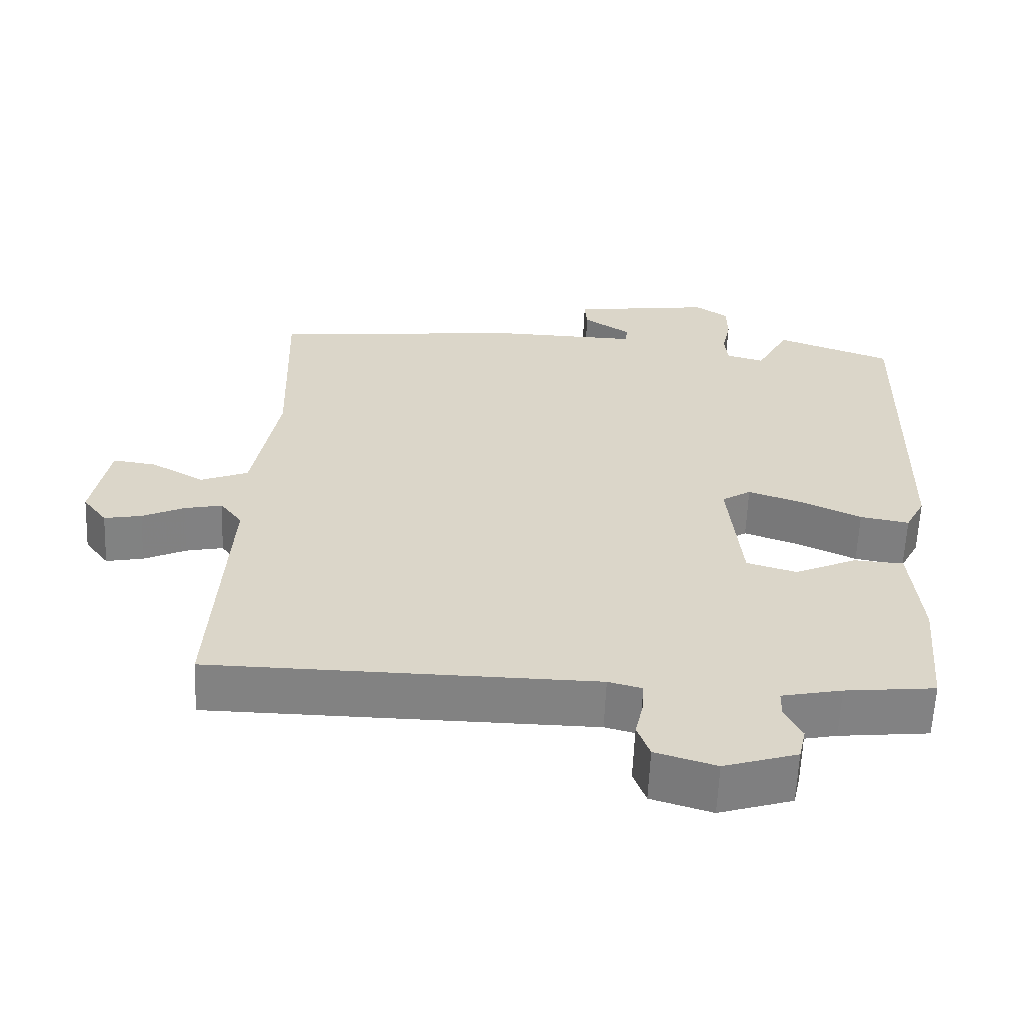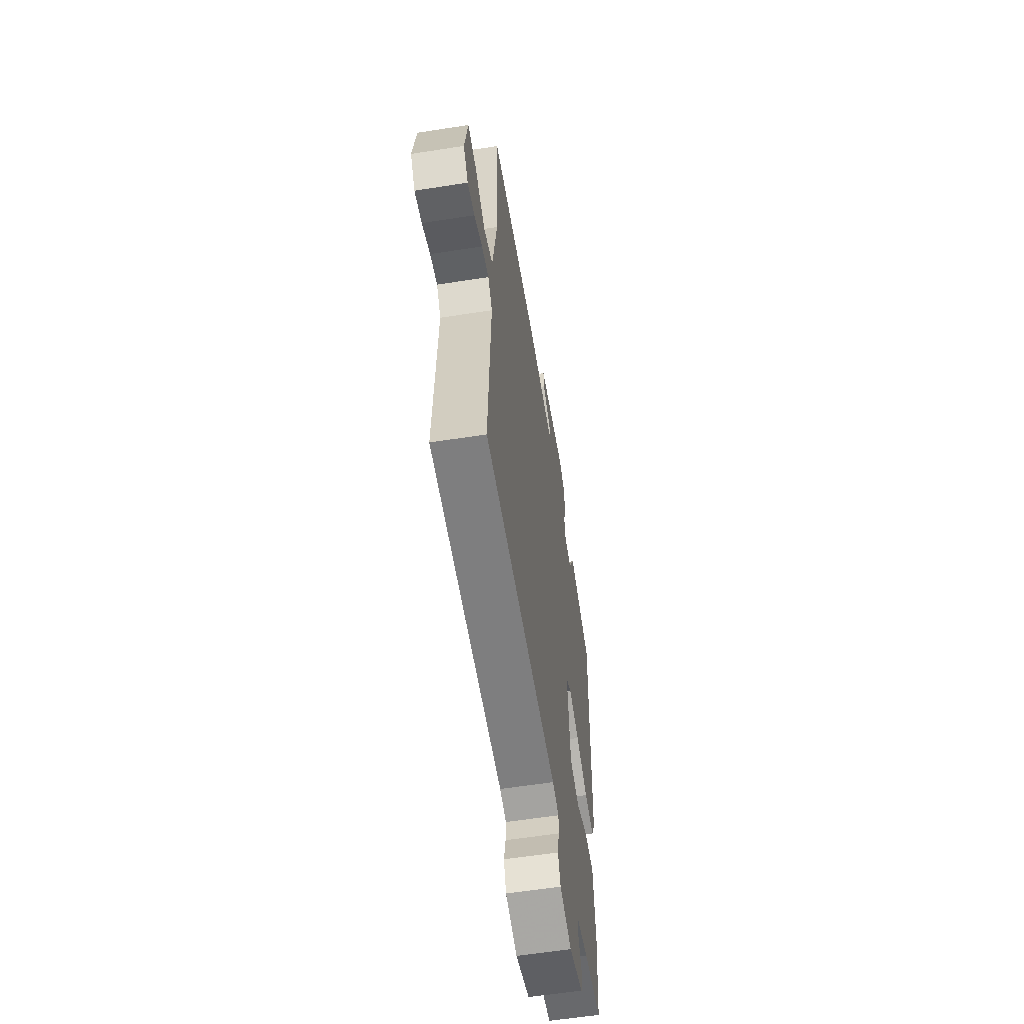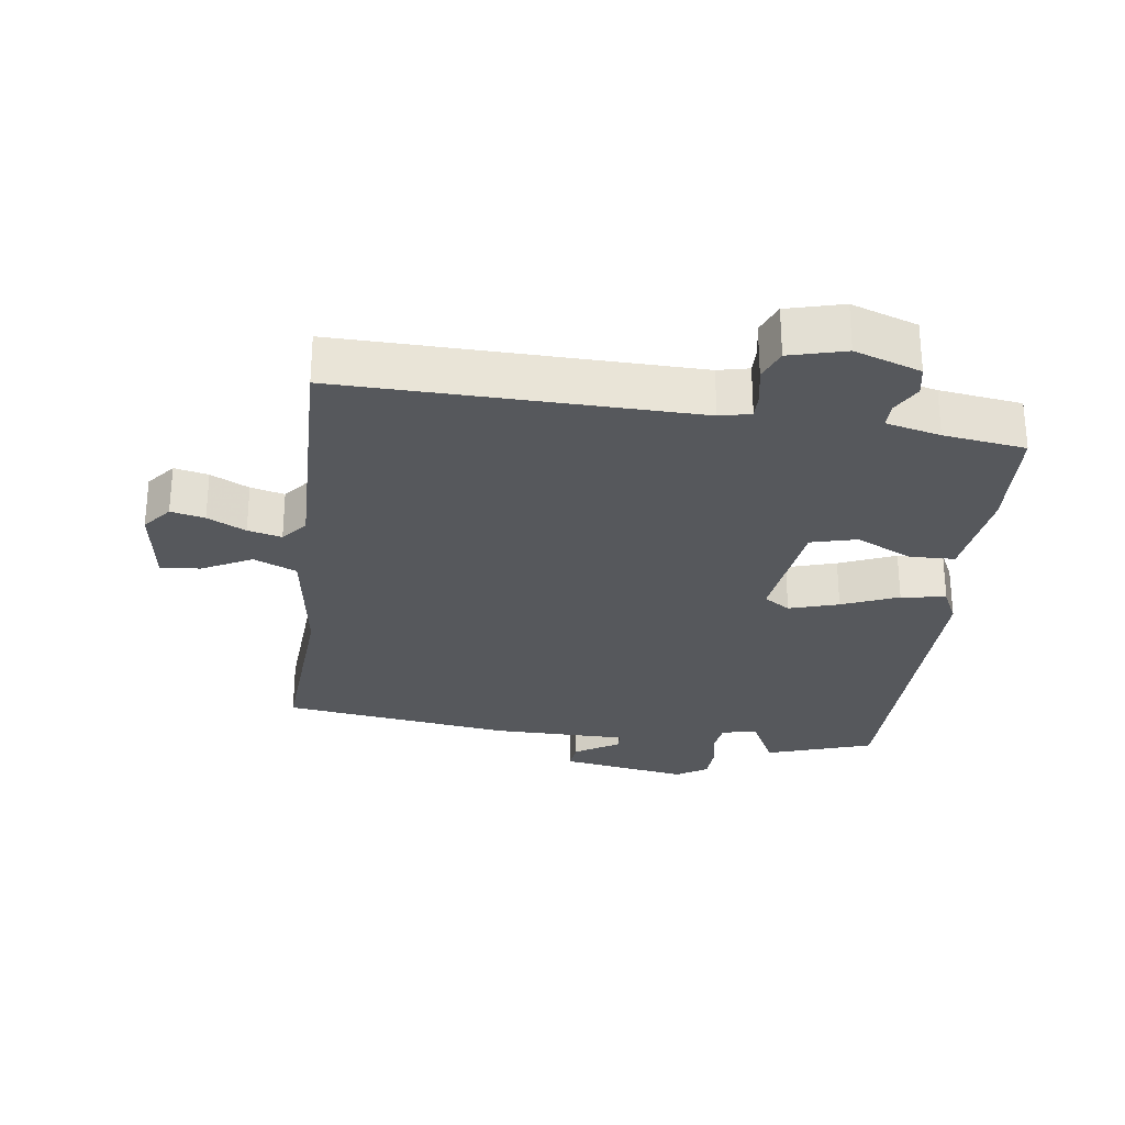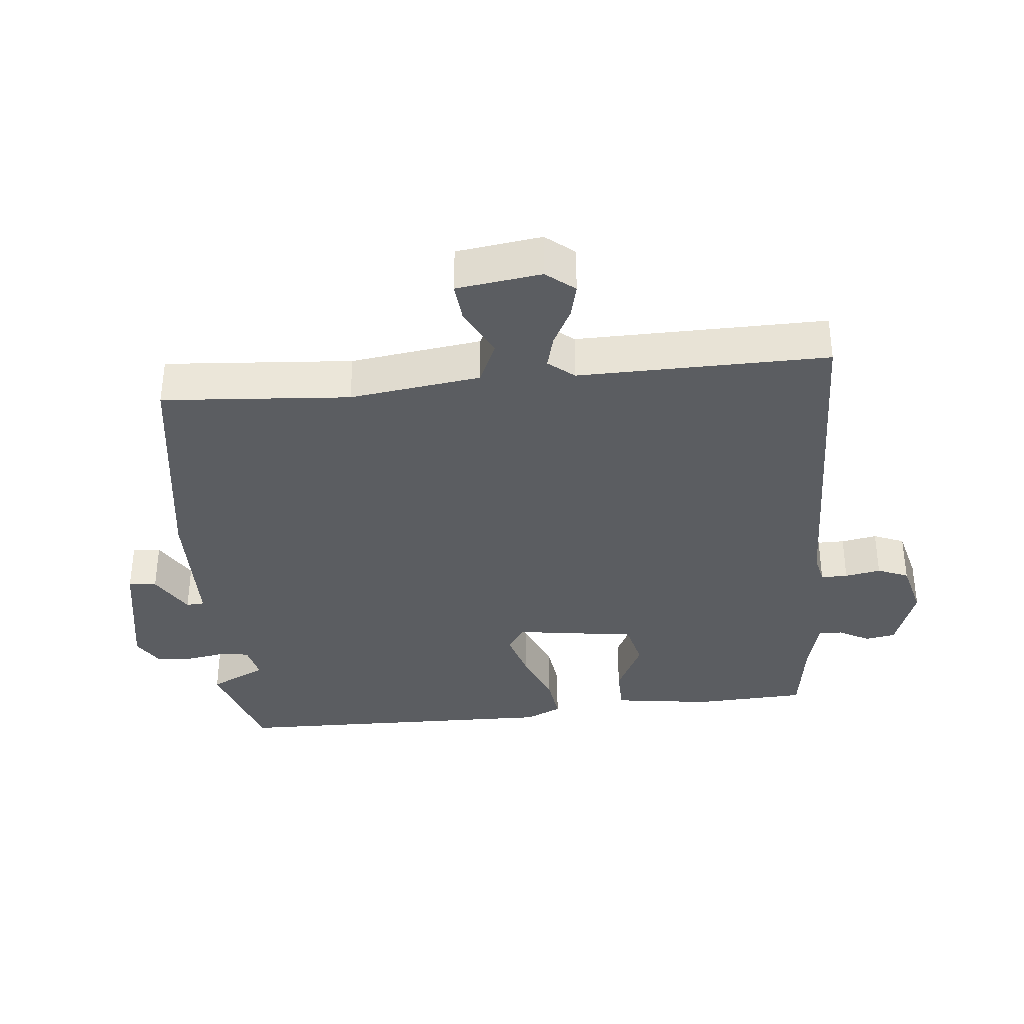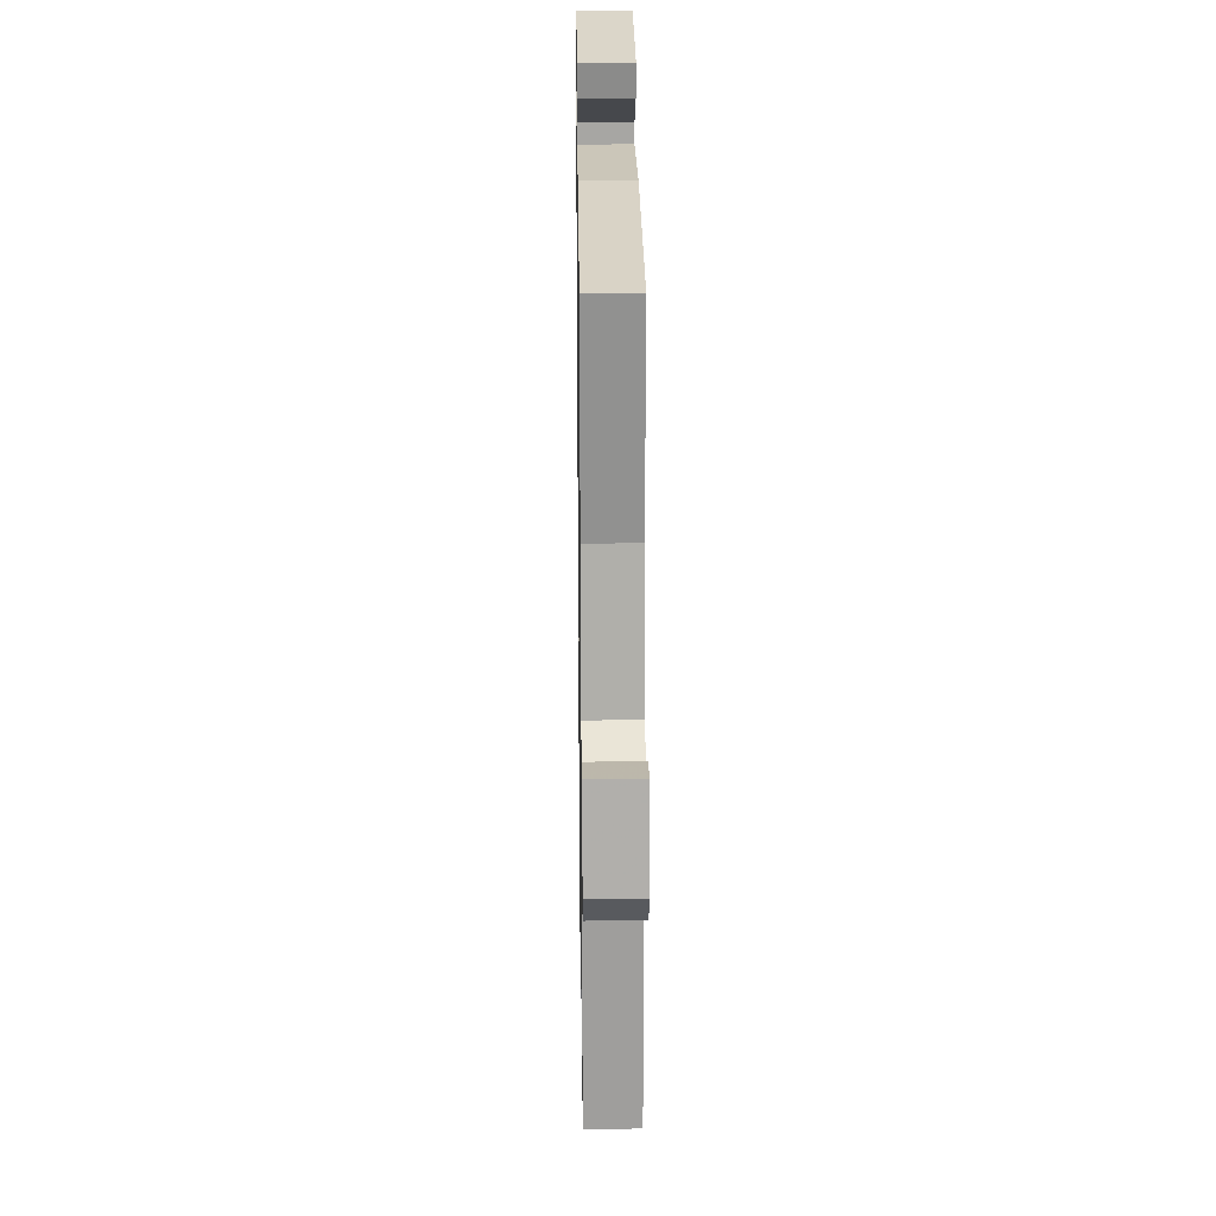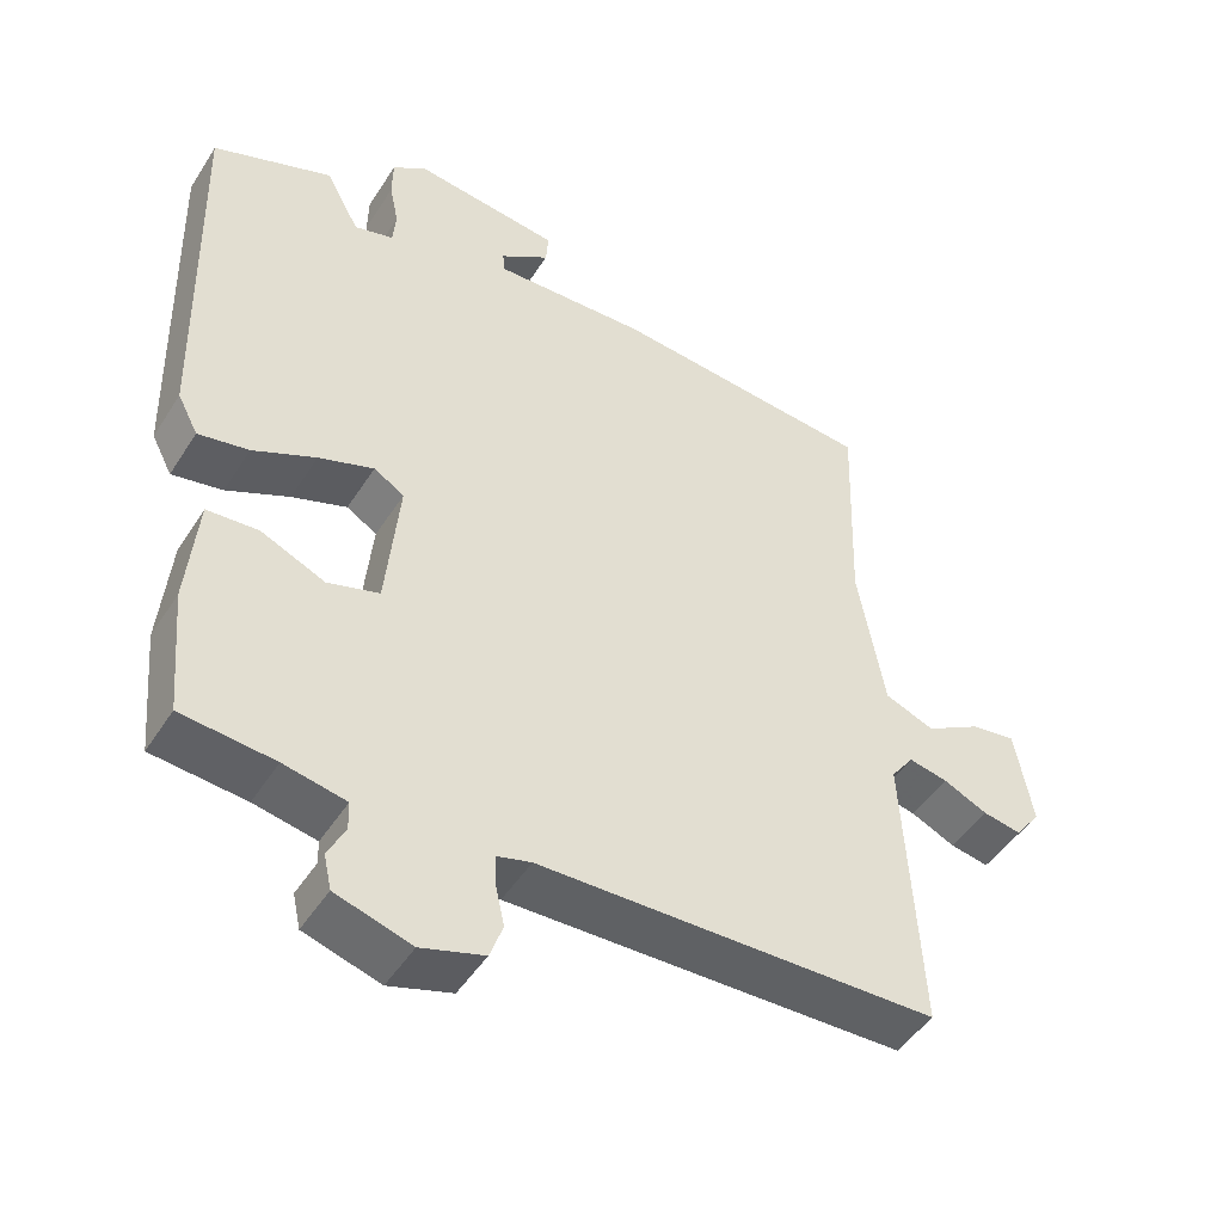
<metadata>
{"format":"obj","ext":"obj","renderer":"f3d","projection":"perspective","resolution":1024,"background":"white","views":[{"elev":-60.7,"azim":177.6,"up":"+Z"},{"elev":-58.7,"azim":99.2,"up":"+Z"},{"elev":-28.1,"azim":170.5,"up":"+Y"},{"elev":-35.8,"azim":93.2,"up":"+Y"},{"elev":22.3,"azim":89.2,"up":"+Z"},{"elev":-47.2,"azim":-30.9,"up":"+Z"}]}
</metadata>
<code>
v -0.445 0.07 -0.483
v -0.46 0.07 -0.315
v -0.446 0.07 -0.168
v -0.378 0.07 -0.164
v -0.293 0.07 -0.202
v -0.225 0.07 -0.182
v -0.207 0.07 -0.001
v -0.247 0.07 0.024
v -0.32 0.07 -0.001
v -0.403 0.07 -0.039
v -0.47 0.07 -0.051
v -0.497 0.07 0.001
v -0.508 0.07 0.497
v -0.35 0.07 0.555
v -0.305 0.07 0.472
v -0.253 0.07 0.486
v -0.249 0.07 0.531
v -0.261 0.07 0.589
v -0.26 0.07 0.642
v -0.215 0.07 0.673
v -0.022 0.07 0.647
v -0.025 0.07 0.605
v -0.09 0.07 0.562
v -0.087 0.07 0.535
v 0.116 0.07 0.54
v 0.461 0.07 0.504
v 0.452 0.07 0.221
v 0.487 0.07 0.026
v 0.552 0.07 0
v 0.625 0.07 0.041
v 0.684 0.07 0.049
v 0.707 0.07 -0.078
v 0.674 0.07 -0.122
v 0.623 0.07 -0.112
v 0.565 0.07 -0.085
v 0.514 0.07 -0.074
v 0.484 0.07 -0.114
v 0.505 0.07 -0.488
v -0.02 0.07 -0.495
v -0.066 0.07 -0.507
v -0.064 0.07 -0.547
v -0.052 0.07 -0.6
v -0.069 0.07 -0.647
v -0.152 0.07 -0.672
v -0.252 0.07 -0.641
v -0.262 0.07 -0.596
v -0.239 0.07 -0.55
v -0.24 0.07 -0.513
v -0.322 0.07 -0.496
v -0.445 0 -0.483
v -0.46 0 -0.315
v -0.446 0 -0.168
v -0.378 0 -0.164
v -0.293 0 -0.202
v -0.225 0 -0.182
v -0.207 0 -0.001
v -0.247 0 0.024
v -0.32 0 -0.001
v -0.403 0 -0.039
v -0.47 0 -0.051
v -0.497 0 0.001
v -0.508 0 0.497
v -0.35 0 0.555
v -0.305 0 0.472
v -0.253 0 0.486
v -0.249 0 0.531
v -0.261 0 0.589
v -0.26 0 0.642
v -0.215 0 0.673
v -0.022 0 0.647
v -0.025 0 0.605
v -0.09 0 0.562
v -0.087 0 0.535
v 0.116 0 0.54
v 0.461 0 0.504
v 0.452 0 0.221
v 0.487 0 0.026
v 0.552 0 0
v 0.625 0 0.041
v 0.684 0 0.049
v 0.707 0 -0.078
v 0.674 0 -0.122
v 0.623 0 -0.112
v 0.565 0 -0.085
v 0.514 0 -0.074
v 0.484 0 -0.114
v 0.505 0 -0.488
v -0.02 0 -0.495
v -0.066 0 -0.507
v -0.064 0 -0.547
v -0.052 0 -0.6
v -0.069 0 -0.647
v -0.152 0 -0.672
v -0.252 0 -0.641
v -0.262 0 -0.596
v -0.239 0 -0.55
v -0.24 0 -0.513
v -0.322 0 -0.496
f 44 45 46 47
f 44 47 48
f 41 42 43 44
f 40 41 44 48
f 39 40 48 49
f 37 38 39 49
f 32 33 34 35
f 32 35 36
f 29 30 31 32
f 28 29 32 36
f 24 25 26 27
f 24 27 28
f 20 21 22 23
f 20 23 24
f 17 18 19 20
f 16 17 20 24
f 12 13 14 15
f 12 15 16
f 9 10 11 12
f 8 9 12 16
f 7 8 16 24
f 2 3 4 5
f 2 5 6
f 1 2 6
f 49 1 6
f 37 49 6
f 24 28 36 37
f 6 7 24 37
f 96 95 94 93
f 97 96 93
f 93 92 91 90
f 97 93 90 89
f 98 97 89 88
f 98 88 87 86
f 84 83 82 81
f 85 84 81
f 81 80 79 78
f 85 81 78 77
f 76 75 74 73
f 77 76 73
f 72 71 70 69
f 73 72 69
f 69 68 67 66
f 73 69 66 65
f 64 63 62 61
f 65 64 61
f 61 60 59 58
f 65 61 58 57
f 73 65 57 56
f 54 53 52 51
f 55 54 51
f 55 51 50
f 55 50 98
f 55 98 86
f 86 85 77 73
f 86 73 56 55
f 1 50 51 2
f 2 51 52 3
f 3 52 53 4
f 4 53 54 5
f 5 54 55 6
f 6 55 56 7
f 7 56 57 8
f 8 57 58 9
f 9 58 59 10
f 10 59 60 11
f 11 60 61 12
f 12 61 62 13
f 13 62 63 14
f 14 63 64 15
f 15 64 65 16
f 16 65 66 17
f 17 66 67 18
f 18 67 68 19
f 19 68 69 20
f 20 69 70 21
f 21 70 71 22
f 22 71 72 23
f 23 72 73 24
f 24 73 74 25
f 25 74 75 26
f 26 75 76 27
f 27 76 77 28
f 28 77 78 29
f 29 78 79 30
f 30 79 80 31
f 31 80 81 32
f 32 81 82 33
f 33 82 83 34
f 34 83 84 35
f 35 84 85 36
f 36 85 86 37
f 37 86 87 38
f 38 87 88 39
f 39 88 89 40
f 40 89 90 41
f 41 90 91 42
f 42 91 92 43
f 43 92 93 44
f 44 93 94 45
f 45 94 95 46
f 46 95 96 47
f 47 96 97 48
f 48 97 98 49
f 49 98 50 1

</code>
